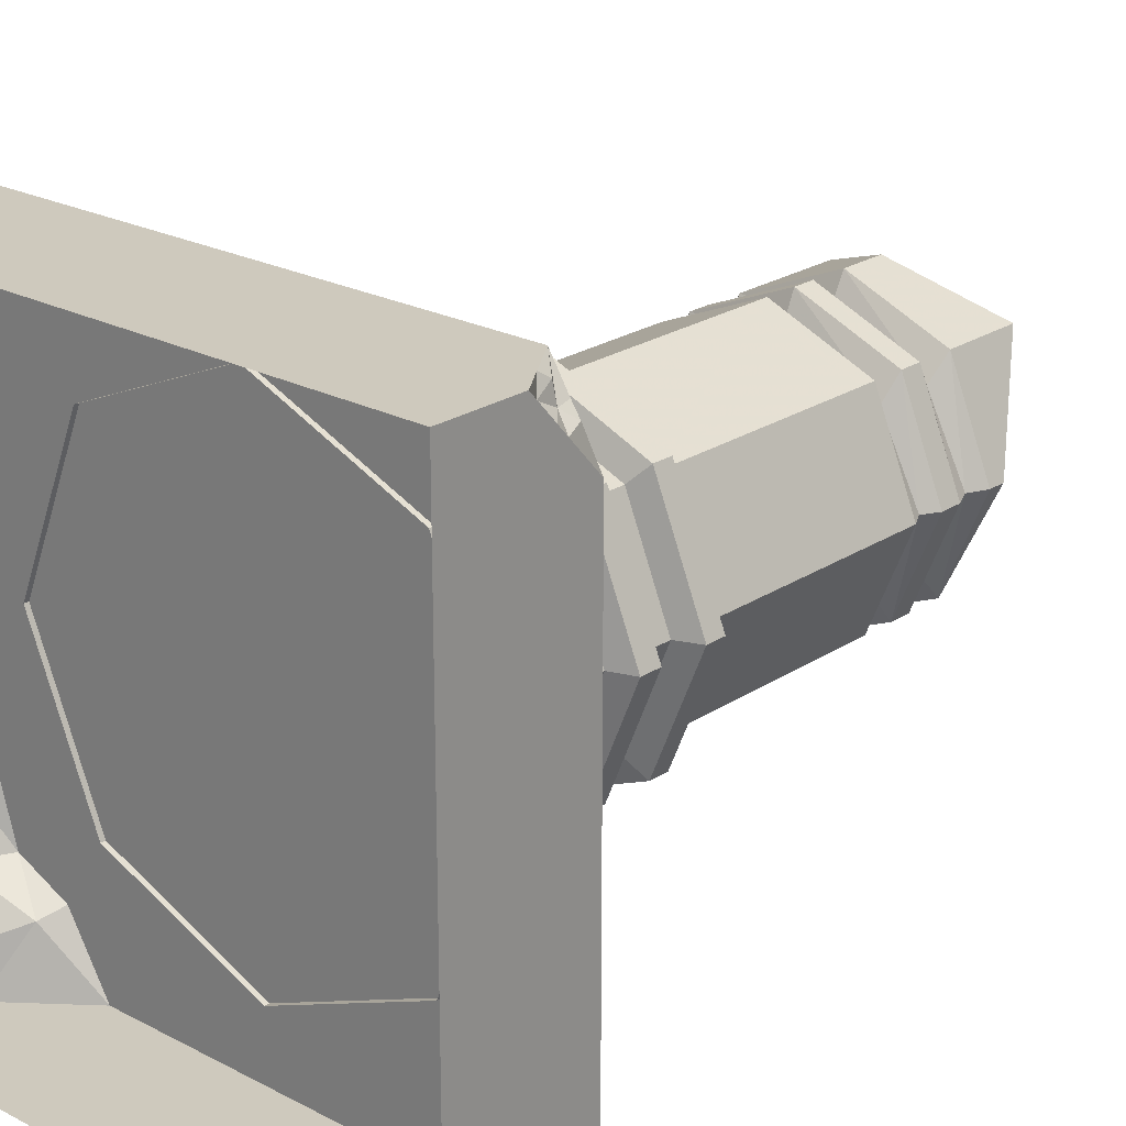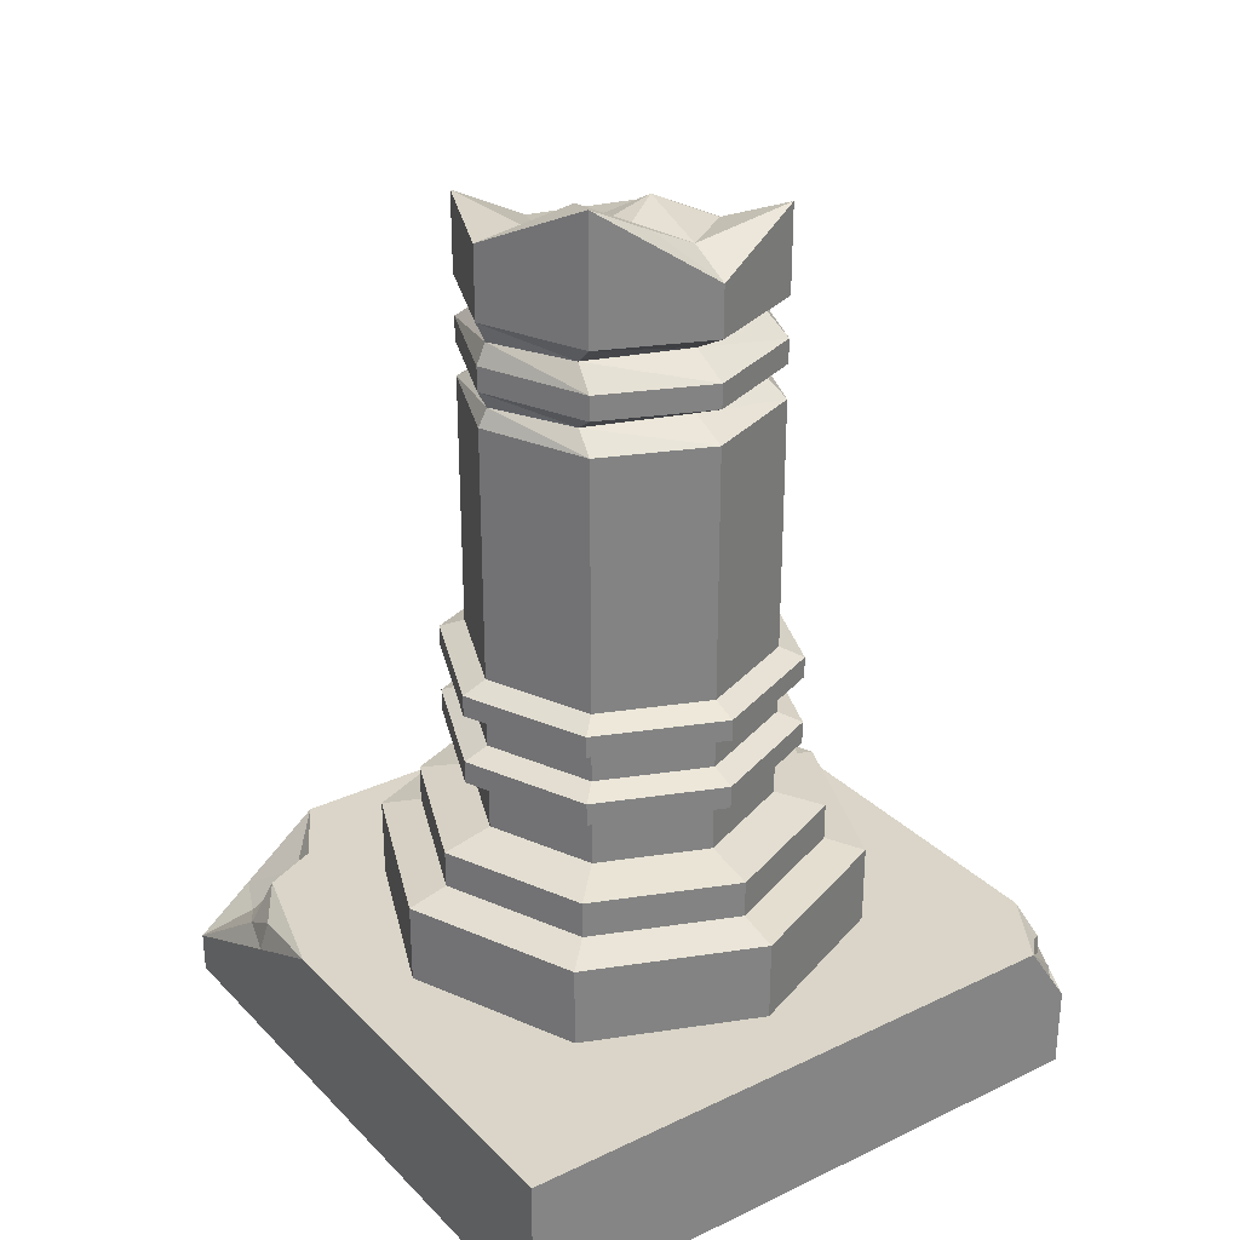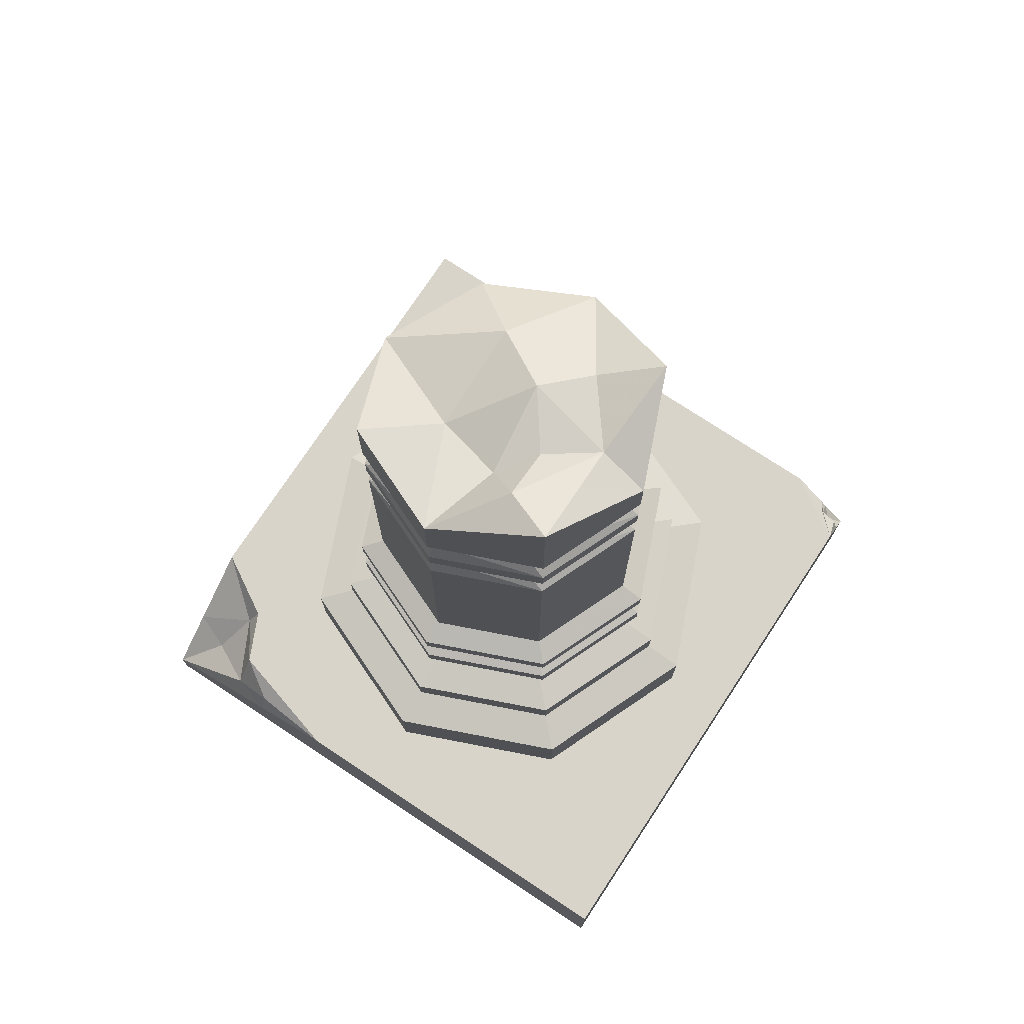
<metadata>
{"format":"obj","ext":"obj","renderer":"f3d","projection":"perspective","resolution":1024,"background":"white","views":[{"elev":22.7,"azim":-138.2,"up":"+Y"},{"elev":29.1,"azim":144.9,"up":"+Z"},{"elev":75.0,"azim":123.4,"up":"+Z"}]}
</metadata>
<code>
g huodong_fuben_652_pingtai01_zhizi03_d
v 72.05 -79.45 46.28
v 75.55 -82.37 38.88
v 90.19 -71.17 46.31
v 83.58 -60.08 46.28
v -96.06 94.36 43.8
v -100.6 91.35 41.71
v -102.6 78.62 46.28
v -94.38 91.99 46.28
v -98.08 94.49 37.7
v -98.51 97.79 31.33
v -102.6 93.7 32.68
v -102.6 90.06 35.96
v 27.83 18.23 295.7
v 12.99 33.76 289.3
v -2.133 32.93 282.1
v 9.682 17.02 283.7
v 102.6 -58.11 32.28
v 102.6 -28.19 46.28
v 99.64 -57.39 41.85
v 58.22 -102.7 46.28
v 83.77 -102.7 26.2
v 89.39 -89.28 24.67
v 98.29 -71.95 33.38
v 102.6 -102.7 11.42
v -97.11 100.5 37.21
v -102.6 102.7 24.6
v -96.25 102.7 33.9
v -87.85 102.7 46.28
v -7.637 4.323 286.9
v -49.51 3.5e-05 265.9
v -20.41 -15.76 276.9
v -35.03 34.95 288.1
v -22.72 17.03 280.6
v 15.02 -15.69 272.6
v -0.08093 -49.43 265.9
v 34.87 -34.95 285.3
v 49.34 4.5e-05 283
v 21.92 7.44 280.3
v -35.03 -34.95 259.7
v -0.08094 49.43 276
v 34.87 34.95 300.2
f 1 2 3
f 3 4 1
f 5 6 7
f 7 8 5
f 9 10 11
f 11 12 9
f 13 14 15
f 15 16 13
f 17 18 19
f 2 20 21
f 20 2 1
f 21 22 2
f 2 23 3
f 23 2 22
f 21 24 22
f 22 24 23
f 19 18 3
f 3 18 4
f 3 23 19
f 19 23 17
f 23 24 17
f 9 12 6
f 25 10 9
f 11 10 26
f 10 27 26
f 10 25 27
f 25 9 28
f 27 25 28
f 6 5 9
f 9 5 28
f 5 8 28
f 6 12 7
f 29 30 31
f 32 33 15
f 34 29 31
f 29 16 15
f 35 36 34
f 34 36 37
f 29 34 38
f 33 32 30
f 30 39 31
f 31 35 34
f 40 15 14
f 15 40 32
f 30 29 33
f 33 29 15
f 16 29 38
f 34 37 38
f 38 37 13
f 38 13 16
f 37 41 13
f 13 41 14
f 14 41 40
f 31 39 35
g huodong_fuben_652_pingtai01_zhizi03_d
v 83.58 -60.08 46.28
v 102.6 -28.19 46.28
v 102.6 1.5e-05 46.28
v -1e-06 7e-06 46.28
v 102.6 102.7 46.28
v 102.6 1.5e-05 46.28
v 102.6 8e-06 -2.188
v 102.6 102.7 -2.188
v -1e-05 102.7 46.28
v 102.6 102.7 46.28
v 102.6 102.7 -2.188
v -1e-05 102.7 -2.188
v 102.6 102.7 46.28
v -1e-05 102.7 46.28
v 83.77 -102.7 26.2
v 7e-06 -102.7 -2.188
v 102.6 -102.7 -2.188
v 102.6 -102.7 11.42
v 102.6 -28.19 46.28
v 102.6 -58.11 32.28
v -102.6 -102.7 46.28
v -102.6 -2e-06 46.28
v -102.6 -9e-06 -2.188
v -102.6 -102.7 -2.188
v 7e-06 -102.7 46.28
v -102.6 -102.7 46.28
v -102.6 -102.7 -2.188
v -102.6 -2e-06 46.28
v -102.6 -102.7 46.28
v 7e-06 -102.7 46.28
v -96.25 102.7 33.9
v -87.85 102.7 46.28
v -94.38 91.99 46.28
v -102.6 78.62 46.28
v -102.6 78.62 46.28
v -102.6 90.06 35.96
v -102.6 102.7 -2.188
v -102.6 102.7 24.6
v -102.6 93.7 32.68
v -102.6 102.7 24.6
v -102.6 102.7 -2.188
v -87.85 102.7 46.28
v 72.05 -79.45 46.28
v 58.22 -102.7 46.28
v 58.22 -102.7 46.28
v 102.6 -102.7 -2.188
v 102.6 -102.7 11.42
v -0.08093 -49.43 265.9
v -0.08093 -49.43 259.7
v 34.87 -34.95 259.7
v 34.87 -34.95 265.9
v 49.34 4.2e-05 259.7
v 49.34 4.3e-05 265.9
v -49.51 3.1e-05 238.6
v -35.03 -34.95 238.6
v -35.03 -34.95 246.5
v -49.51 3.2e-05 246.5
v -0.08093 -49.43 238.6
v -0.08093 -49.43 246.5
v 34.87 -34.95 238.6
v 34.87 -34.95 246.5
v 49.34 3.9e-05 238.6
v 49.34 4e-05 246.5
v -46.41 3e-05 233
v -32.84 -26.36 233
v -35.03 -34.95 238.6
v -49.51 3.1e-05 238.6
v -0.08093 -37.28 233
v -0.08093 -49.43 238.6
v 32.68 -26.36 233
v 34.87 -34.95 238.6
v 46.25 3.8e-05 233
v 49.34 3.9e-05 238.6
v -49.51 2.8e-05 220.9
v -35.03 -34.95 220.9
v -35.03 -34.95 227.4
v -49.51 2.9e-05 227.4
v -0.08093 -49.43 220.9
v -0.08093 -49.43 227.4
v 34.87 -34.95 220.9
v 34.87 -34.95 227.4
v 49.34 3.6e-05 220.9
v 49.34 3.7e-05 227.4
v -46.41 3.3e-05 253.1
v -32.84 -26.36 253.1
v -35.03 -34.95 259.7
v -49.51 3.4e-05 259.7
v -0.08093 -37.28 253.1
v -0.08093 -49.43 259.7
v 32.68 -26.36 253.1
v 34.87 -34.95 259.7
v 46.25 4.1e-05 253.1
v 49.34 4.2e-05 259.7
v -49.51 3.2e-05 246.5
v -35.03 -34.95 246.5
v -32.84 -26.36 253.1
v -46.41 3.3e-05 253.1
v -0.08093 -49.43 246.5
v -0.08093 -37.28 253.1
v 34.87 -34.95 246.5
v 32.68 -26.36 253.1
v 49.34 4e-05 246.5
v 46.25 4.1e-05 253.1
v -49.51 2.9e-05 227.4
v -35.03 -34.95 227.4
v -32.84 -26.36 233
v -46.41 3e-05 233
v -0.08093 -49.43 227.4
v -0.08093 -37.28 233
v 34.87 -34.95 227.4
v 32.68 -26.36 233
v 49.34 3.7e-05 227.4
v 46.25 3.8e-05 233
v -49.51 1.7e-05 144.5
v -35.03 -34.95 144.5
v -0.0809 -49.43 144.5
v 34.87 -34.95 144.5
v 49.34 2.5e-05 144.5
v -35.03 -34.95 144.5
v -49.51 1.7e-05 144.5
v -57.63 1.6e-05 141.4
v -40.78 -40.7 141.4
v -0.0809 -49.43 144.5
v -0.0809 -57.55 141.4
v 34.87 -34.95 144.5
v 40.62 -40.7 141.4
v 49.34 2.5e-05 144.5
v 57.47 2.5e-05 141.4
v -40.78 -40.7 134.4
v -40.78 -40.7 141.4
v -57.63 1.6e-05 141.4
v -57.63 1.5e-05 134.4
v -0.0809 -57.55 134.4
v -0.0809 -57.55 141.4
v 40.62 -40.7 134.4
v 40.62 -40.7 141.4
v 57.47 2.4e-05 134.4
v 57.47 2.5e-05 141.4
v -40.78 -40.7 134.4
v -57.63 1.5e-05 134.4
v -49.56 1.5e-05 131.2
v -35.07 -34.98 131.2
v -0.0809 -57.55 134.4
v -0.0809 -49.48 131.2
v 40.62 -40.7 134.4
v 34.9 -34.98 131.2
v 57.47 2.4e-05 134.4
v 49.39 2.3e-05 131.2
v -35.07 -34.98 131.2
v -49.56 1.5e-05 131.2
v -49.56 1.4e-05 121.1
v -35.07 -34.98 121.1
v -0.0809 -49.48 131.2
v -0.0809 -49.48 121.1
v 34.9 -34.98 131.2
v 34.9 -34.98 121.1
v 49.39 2.3e-05 131.2
v 49.39 2.2e-05 121.1
v -35.07 -34.98 121.1
v -49.56 1.4e-05 121.1
v -57.76 1.2e-05 118.2
v -40.86 -40.78 118.2
v -0.0809 -49.48 121.1
v -0.0809 -57.67 118.2
v 34.9 -34.98 121.1
v 40.7 -40.78 118.2
v 49.39 2.2e-05 121.1
v 57.59 2.2e-05 118.2
v -40.86 -40.78 110.7
v -40.86 -40.78 118.2
v -57.76 1.2e-05 118.2
v -57.76 1.1e-05 110.7
v -0.0809 -57.67 110.7
v -0.0809 -57.67 118.2
v 40.7 -40.78 110.7
v 40.7 -40.78 118.2
v 57.59 2.1e-05 110.7
v 57.59 2.2e-05 118.2
v -40.86 -40.78 110.7
v -57.76 1.1e-05 110.7
v -49.43 1.2e-05 107.9
v -34.97 -34.89 107.9
v -0.0809 -57.67 110.7
v -0.0809 -49.35 107.9
v 40.7 -40.78 110.7
v 34.81 -34.89 107.9
v 57.59 2.1e-05 110.7
v 49.27 2e-05 107.9
v -34.97 -34.89 107.9
v -49.43 1.2e-05 107.9
v -49.43 9e-06 91.62
v -34.97 -34.89 91.62
v -0.0809 -49.35 107.9
v -0.0809 -49.35 91.62
v 34.81 -34.89 107.9
v 34.81 -34.89 91.62
v 49.27 2e-05 107.9
v 49.27 1.8e-05 91.62
v -34.97 -34.89 91.62
v -49.43 9e-06 91.62
v -65.97 7e-06 88.19
v -46.67 -46.59 88.19
v -0.0809 -49.35 91.62
v -0.0809 -65.88 88.19
v 34.81 -34.89 91.62
v 46.51 -46.59 88.19
v 49.27 1.8e-05 91.62
v 65.8 1.8e-05 88.19
v -46.67 -46.59 88.19
v -65.97 7e-06 88.19
v -65.97 6e-06 75.97
v -46.67 -46.59 75.97
v -0.0809 -65.88 88.19
v -0.0809 -65.88 75.97
v 46.51 -46.59 88.19
v 46.51 -46.59 75.97
v 65.8 1.8e-05 88.19
v 65.8 1.7e-05 75.97
v -46.67 -46.59 75.97
v -65.97 6e-06 75.97
v -79.35 4e-06 72.77
v -56.13 -56.05 72.77
v -0.0809 -65.88 75.97
v -0.0809 -79.27 72.77
v 46.51 -46.59 75.97
v 55.97 -56.05 72.77
v 65.8 1.7e-05 75.97
v 79.19 1.7e-05 72.77
v -56.13 -56.05 72.77
v -79.35 4e-06 72.77
v -79.35 0 44.6
v -56.13 -56.05 44.6
v -0.0809 -79.27 72.77
v -0.0809 -79.27 44.6
v 55.97 -56.05 72.77
v 55.97 -56.05 44.6
v 79.19 1.7e-05 72.77
v 79.19 1.3e-05 44.6
v -49.51 3.5e-05 265.9
v -35.03 34.95 265.9
v -35.03 34.95 259.7
v -49.51 3.4e-05 259.7
v -0.08094 49.43 265.9
v -0.08094 49.43 259.7
v 34.87 34.95 265.9
v 34.87 34.95 259.7
v -35.03 34.95 246.5
v -35.03 34.95 238.6
v -0.08094 49.43 246.5
v -0.08094 49.43 238.6
v 34.87 34.95 246.5
v 34.87 34.95 238.6
v -35.03 34.95 238.6
v -32.84 26.36 233
v -0.08094 49.43 238.6
v -0.08094 37.28 233
v 34.87 34.95 238.6
v 32.68 26.36 233
v -35.03 34.95 227.4
v -35.03 34.95 220.9
v -0.08094 49.43 227.4
v -0.08094 49.43 220.9
v 34.87 34.95 227.4
v 34.87 34.95 220.9
v -35.03 34.95 259.7
v -32.84 26.36 253.1
v -0.08094 49.43 259.7
v -0.08094 37.28 253.1
v 34.87 34.95 259.7
v 32.68 26.36 253.1
v -32.84 26.36 253.1
v -35.03 34.95 246.5
v -0.08094 37.28 253.1
v -0.08094 49.43 246.5
v 32.68 26.36 253.1
v 34.87 34.95 246.5
v -32.84 26.36 233
v -35.03 34.95 227.4
v -0.08094 37.28 233
v -0.08094 49.43 227.4
v 32.68 26.36 233
v 34.87 34.95 227.4
v -35.03 34.95 144.5
v -0.08091 49.43 144.5
v 34.87 34.95 144.5
v -35.03 34.95 144.5
v -40.78 40.7 141.4
v -0.08091 49.43 144.5
v -0.08091 57.55 141.4
v 34.87 34.95 144.5
v 40.62 40.7 141.4
v -40.78 40.7 134.4
v -40.78 40.7 141.4
v -0.08091 57.55 134.4
v -0.08091 57.55 141.4
v 40.62 40.7 134.4
v 40.62 40.7 141.4
v -40.78 40.7 134.4
v -35.07 34.98 131.2
v -0.08091 57.55 134.4
v -0.08091 49.48 131.2
v 40.62 40.7 134.4
v 34.9 34.98 131.2
v -35.07 34.98 131.2
v -35.07 34.98 121.1
v -0.08091 49.48 131.2
v -0.08091 49.48 121.1
v 34.9 34.98 131.2
v 34.9 34.98 121.1
v -35.07 34.98 121.1
v -40.86 40.78 118.2
v -0.08091 49.48 121.1
v -0.08091 57.67 118.2
v 34.9 34.98 121.1
v 40.7 40.78 118.2
v -40.86 40.78 110.7
v -40.86 40.78 118.2
v -0.08091 57.67 110.7
v -0.08091 57.67 118.2
v 40.7 40.78 110.7
v 40.7 40.78 118.2
v -40.86 40.78 110.7
v -34.97 34.89 107.9
v -0.08091 57.67 110.7
v -0.08091 49.35 107.9
v 40.7 40.78 110.7
v 34.81 34.89 107.9
v -34.97 34.89 107.9
v -34.97 34.89 91.62
v -0.08091 49.35 107.9
v -0.08091 49.35 91.62
v 34.81 34.89 107.9
v 34.81 34.89 91.62
v -34.97 34.89 91.62
v -46.67 46.59 88.19
v -0.08091 49.35 91.62
v -0.08091 65.88 88.19
v 34.81 34.89 91.62
v 46.51 46.59 88.19
v -46.67 46.59 88.19
v -46.67 46.59 75.97
v -0.08091 65.88 88.19
v -0.08091 65.88 75.97
v 46.51 46.59 88.19
v 46.51 46.59 75.97
v -46.67 46.59 75.97
v -56.13 56.05 72.77
v -0.08091 65.88 75.97
v -0.08091 79.27 72.77
v 46.51 46.59 75.97
v 55.97 56.05 72.77
v -56.13 56.05 72.77
v -56.13 56.05 44.6
v -0.08091 79.27 72.77
v -0.08091 79.27 44.6
v 55.97 56.05 72.77
v 55.97 56.05 44.6
v 49.34 4.5e-05 283
v 34.87 -34.95 285.3
v 49.34 4.5e-05 283
v 34.87 34.95 300.2
v -0.08094 49.43 276
v -35.03 34.95 288.1
v -35.03 -34.95 259.7
v -49.51 3.5e-05 265.9
f 42 43 44
f 44 45 42
f 46 47 48
f 48 49 46
f 50 51 52
f 52 53 50
f 44 54 55
f 55 45 44
f 56 57 58
f 58 59 56
f 60 61 48
f 48 47 60
f 62 63 64
f 64 65 62
f 66 67 68
f 68 57 66
f 69 70 71
f 71 45 69
f 72 73 50
f 50 53 72
f 74 75 69
f 69 45 74
f 64 63 76
f 76 77 64
f 78 79 72
f 72 53 78
f 80 81 82
f 82 64 80
f 74 45 55
f 55 83 74
f 84 45 71
f 71 85 84
f 57 56 86
f 86 66 57
f 87 48 61
f 61 88 87
f 89 90 91
f 91 92 89
f 92 91 93
f 93 94 92
f 95 96 97
f 97 98 95
f 96 99 100
f 100 97 96
f 99 101 102
f 102 100 99
f 101 103 104
f 104 102 101
f 105 106 107
f 107 108 105
f 106 109 110
f 110 107 106
f 109 111 112
f 112 110 109
f 111 113 114
f 114 112 111
f 115 116 117
f 117 118 115
f 116 119 120
f 120 117 116
f 119 121 122
f 122 120 119
f 121 123 124
f 124 122 121
f 125 126 127
f 127 128 125
f 126 129 130
f 130 127 126
f 129 131 132
f 132 130 129
f 131 133 134
f 134 132 131
f 135 136 137
f 137 138 135
f 136 139 140
f 140 137 136
f 139 141 142
f 142 140 139
f 141 143 144
f 144 142 141
f 145 146 147
f 147 148 145
f 146 149 150
f 150 147 146
f 149 151 152
f 152 150 149
f 151 153 154
f 154 152 151
f 116 115 155
f 155 156 116
f 119 116 156
f 156 157 119
f 121 119 157
f 157 158 121
f 123 121 158
f 158 159 123
f 160 161 162
f 162 163 160
f 164 160 163
f 163 165 164
f 166 164 165
f 165 167 166
f 168 166 167
f 167 169 168
f 170 171 172
f 172 173 170
f 174 175 171
f 171 170 174
f 176 177 175
f 175 174 176
f 178 179 177
f 177 176 178
f 180 181 182
f 182 183 180
f 184 180 183
f 183 185 184
f 186 184 185
f 185 187 186
f 188 186 187
f 187 189 188
f 190 191 192
f 192 193 190
f 194 190 193
f 193 195 194
f 196 194 195
f 195 197 196
f 198 196 197
f 197 199 198
f 200 201 202
f 202 203 200
f 204 200 203
f 203 205 204
f 206 204 205
f 205 207 206
f 208 206 207
f 207 209 208
f 210 211 212
f 212 213 210
f 214 215 211
f 211 210 214
f 216 217 215
f 215 214 216
f 218 219 217
f 217 216 218
f 220 221 222
f 222 223 220
f 224 220 223
f 223 225 224
f 226 224 225
f 225 227 226
f 228 226 227
f 227 229 228
f 230 231 232
f 232 233 230
f 234 230 233
f 233 235 234
f 236 234 235
f 235 237 236
f 238 236 237
f 237 239 238
f 240 241 242
f 242 243 240
f 244 240 243
f 243 245 244
f 246 244 245
f 245 247 246
f 248 246 247
f 247 249 248
f 250 251 252
f 252 253 250
f 254 250 253
f 253 255 254
f 256 254 255
f 255 257 256
f 258 256 257
f 257 259 258
f 260 261 262
f 262 263 260
f 264 260 263
f 263 265 264
f 266 264 265
f 265 267 266
f 268 266 267
f 267 269 268
f 270 271 272
f 272 273 270
f 274 270 273
f 273 275 274
f 276 274 275
f 275 277 276
f 278 276 277
f 277 279 278
f 280 281 282
f 282 283 280
f 281 284 285
f 285 282 281
f 284 286 287
f 287 285 284
f 286 94 93
f 93 287 286
f 95 98 288
f 288 289 95
f 289 288 290
f 290 291 289
f 291 290 292
f 292 293 291
f 293 292 104
f 104 103 293
f 105 108 294
f 294 295 105
f 295 294 296
f 296 297 295
f 297 296 298
f 298 299 297
f 299 298 114
f 114 113 299
f 115 118 300
f 300 301 115
f 301 300 302
f 302 303 301
f 303 302 304
f 304 305 303
f 305 304 124
f 124 123 305
f 125 128 306
f 306 307 125
f 307 306 308
f 308 309 307
f 309 308 310
f 310 311 309
f 311 310 134
f 134 133 311
f 135 138 312
f 312 313 135
f 313 312 314
f 314 315 313
f 315 314 316
f 316 317 315
f 317 316 144
f 144 143 317
f 145 148 318
f 318 319 145
f 319 318 320
f 320 321 319
f 321 320 322
f 322 323 321
f 323 322 154
f 154 153 323
f 301 324 155
f 155 115 301
f 303 325 324
f 324 301 303
f 305 326 325
f 325 303 305
f 123 159 326
f 326 305 123
f 327 328 162
f 162 161 327
f 329 330 328
f 328 327 329
f 331 332 330
f 330 329 331
f 168 169 332
f 332 331 168
f 333 173 172
f 172 334 333
f 335 333 334
f 334 336 335
f 337 335 336
f 336 338 337
f 178 337 338
f 338 179 178
f 339 340 182
f 182 181 339
f 341 342 340
f 340 339 341
f 343 344 342
f 342 341 343
f 188 189 344
f 344 343 188
f 345 346 192
f 192 191 345
f 347 348 346
f 346 345 347
f 349 350 348
f 348 347 349
f 198 199 350
f 350 349 198
f 351 352 202
f 202 201 351
f 353 354 352
f 352 351 353
f 355 356 354
f 354 353 355
f 208 209 356
f 356 355 208
f 357 213 212
f 212 358 357
f 359 357 358
f 358 360 359
f 361 359 360
f 360 362 361
f 218 361 362
f 362 219 218
f 363 364 222
f 222 221 363
f 365 366 364
f 364 363 365
f 367 368 366
f 366 365 367
f 228 229 368
f 368 367 228
f 369 370 232
f 232 231 369
f 371 372 370
f 370 369 371
f 373 374 372
f 372 371 373
f 238 239 374
f 374 373 238
f 375 376 242
f 242 241 375
f 377 378 376
f 376 375 377
f 379 380 378
f 378 377 379
f 248 249 380
f 380 379 248
f 381 382 252
f 252 251 381
f 383 384 382
f 382 381 383
f 385 386 384
f 384 383 385
f 258 259 386
f 386 385 258
f 387 388 262
f 262 261 387
f 389 390 388
f 388 387 389
f 391 392 390
f 390 389 391
f 268 269 392
f 392 391 268
f 393 394 272
f 272 271 393
f 395 396 394
f 394 393 395
f 397 398 396
f 396 395 397
f 278 279 398
f 398 397 278
f 92 94 399
f 399 400 92
f 401 94 286
f 286 402 401
f 402 286 284
f 284 403 402
f 284 281 404
f 404 403 284
f 64 77 80
f 45 84 42
f 405 406 283
f 90 89 405
f 280 404 281
f 89 92 400

</code>
